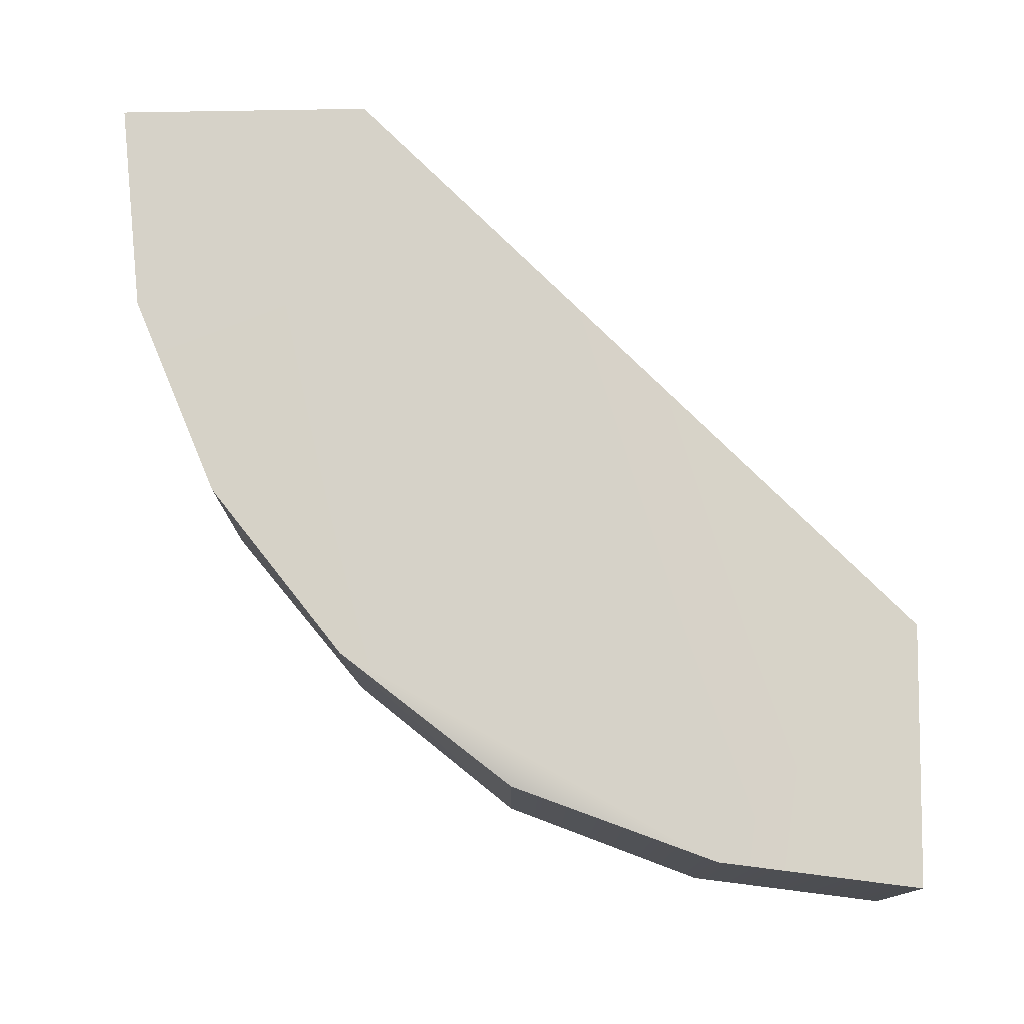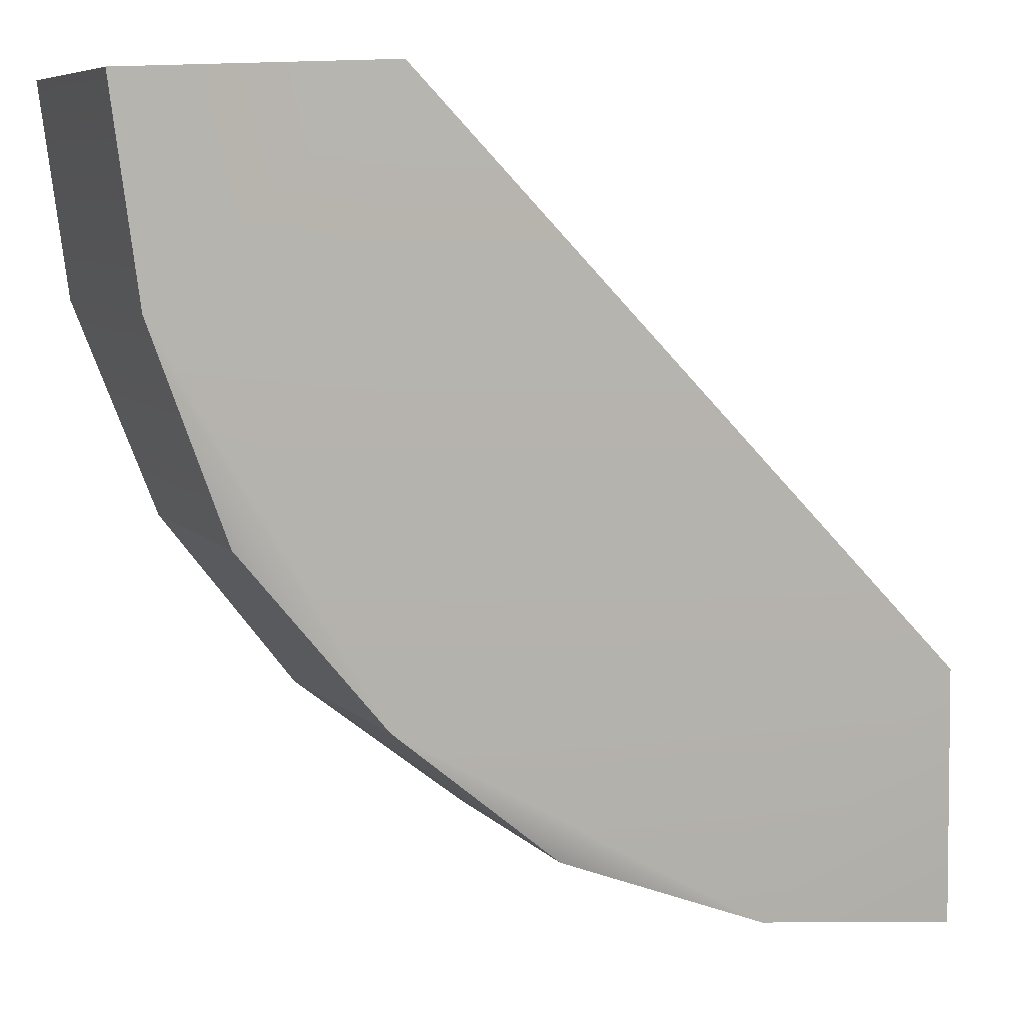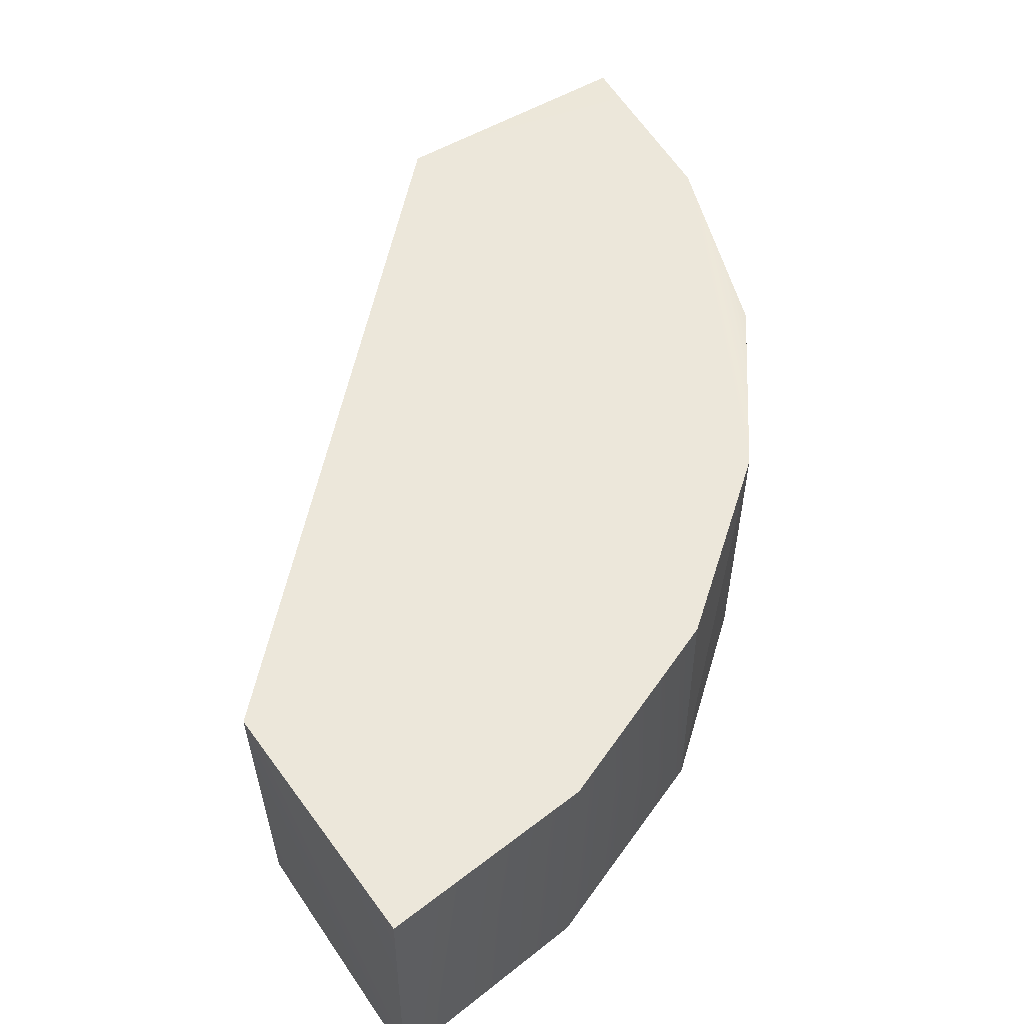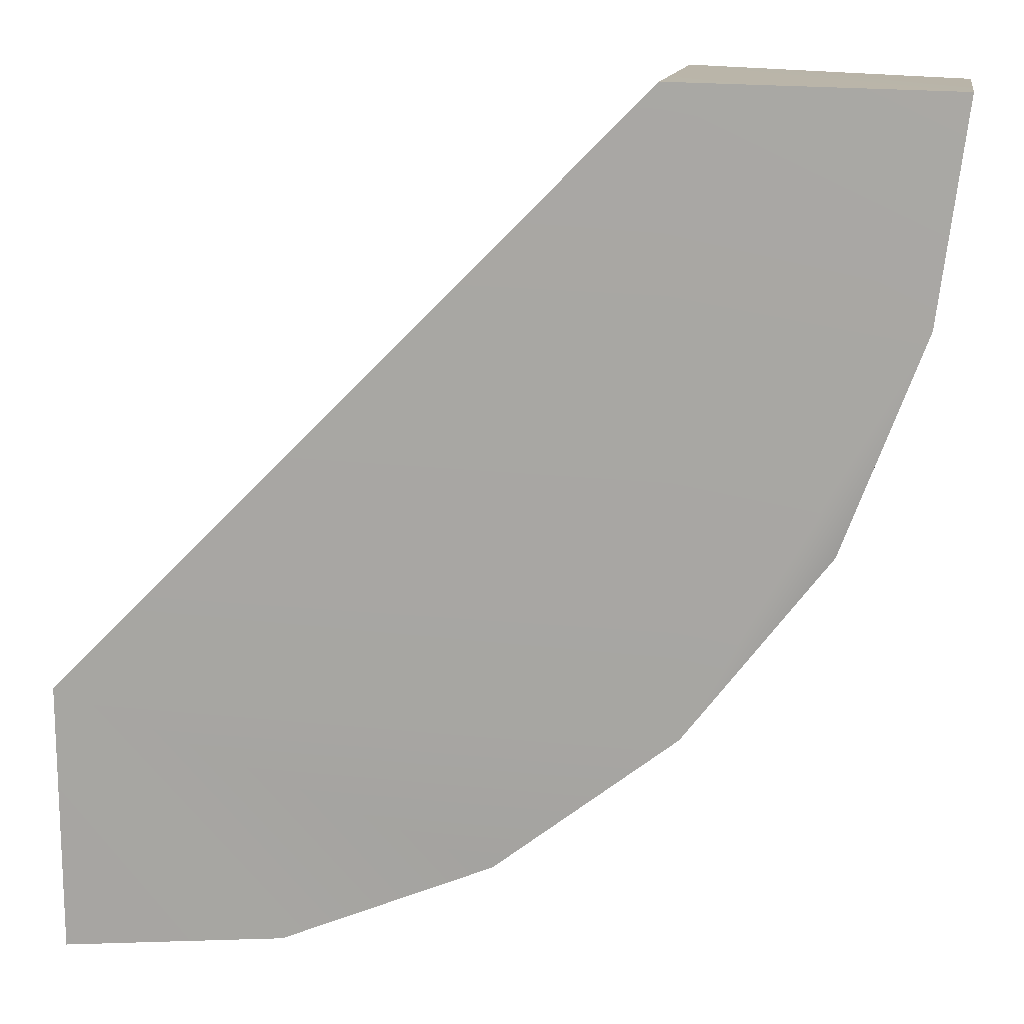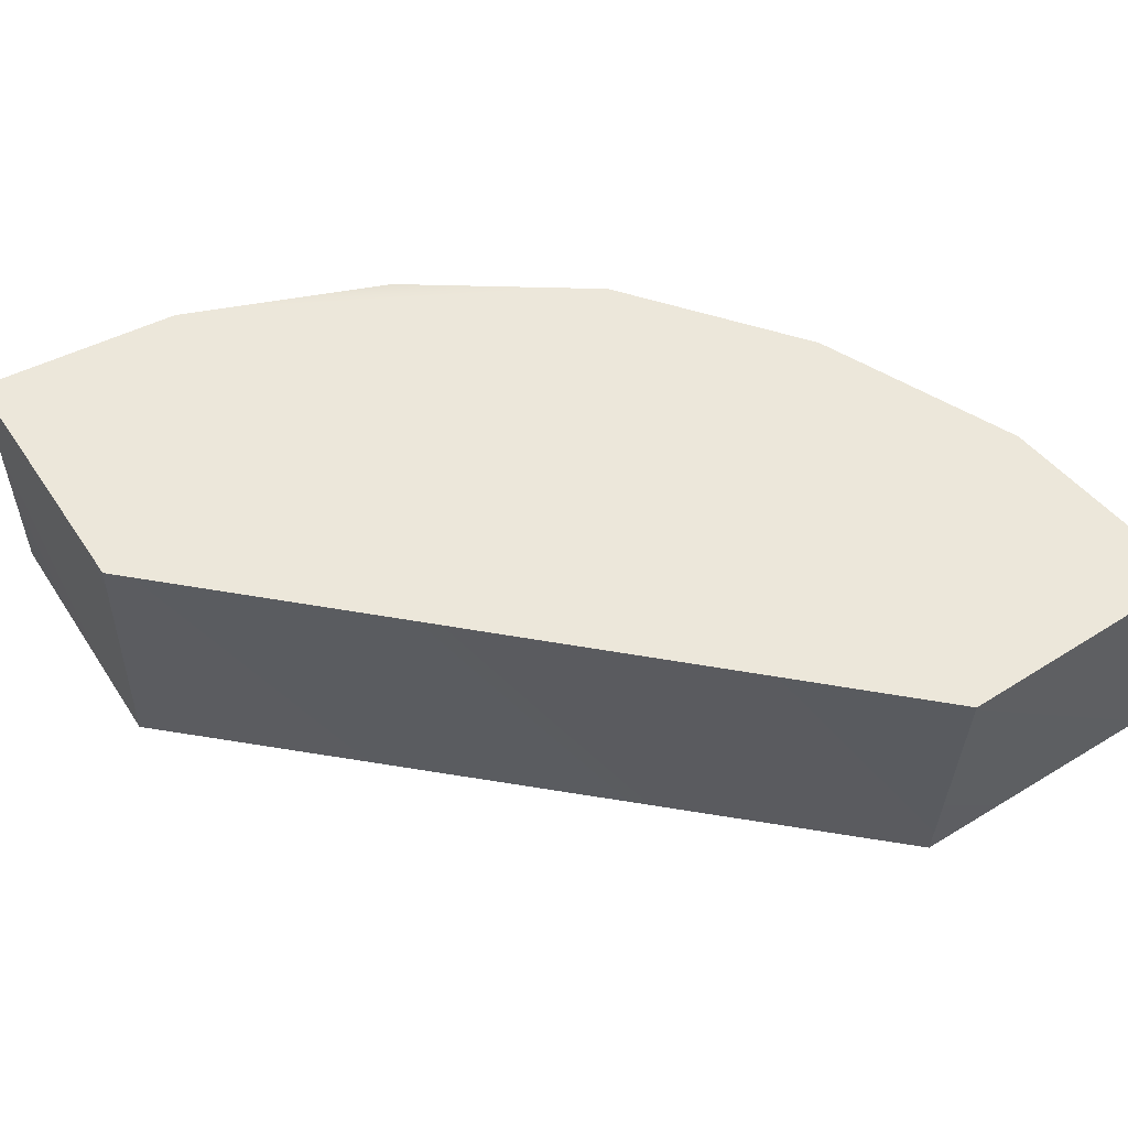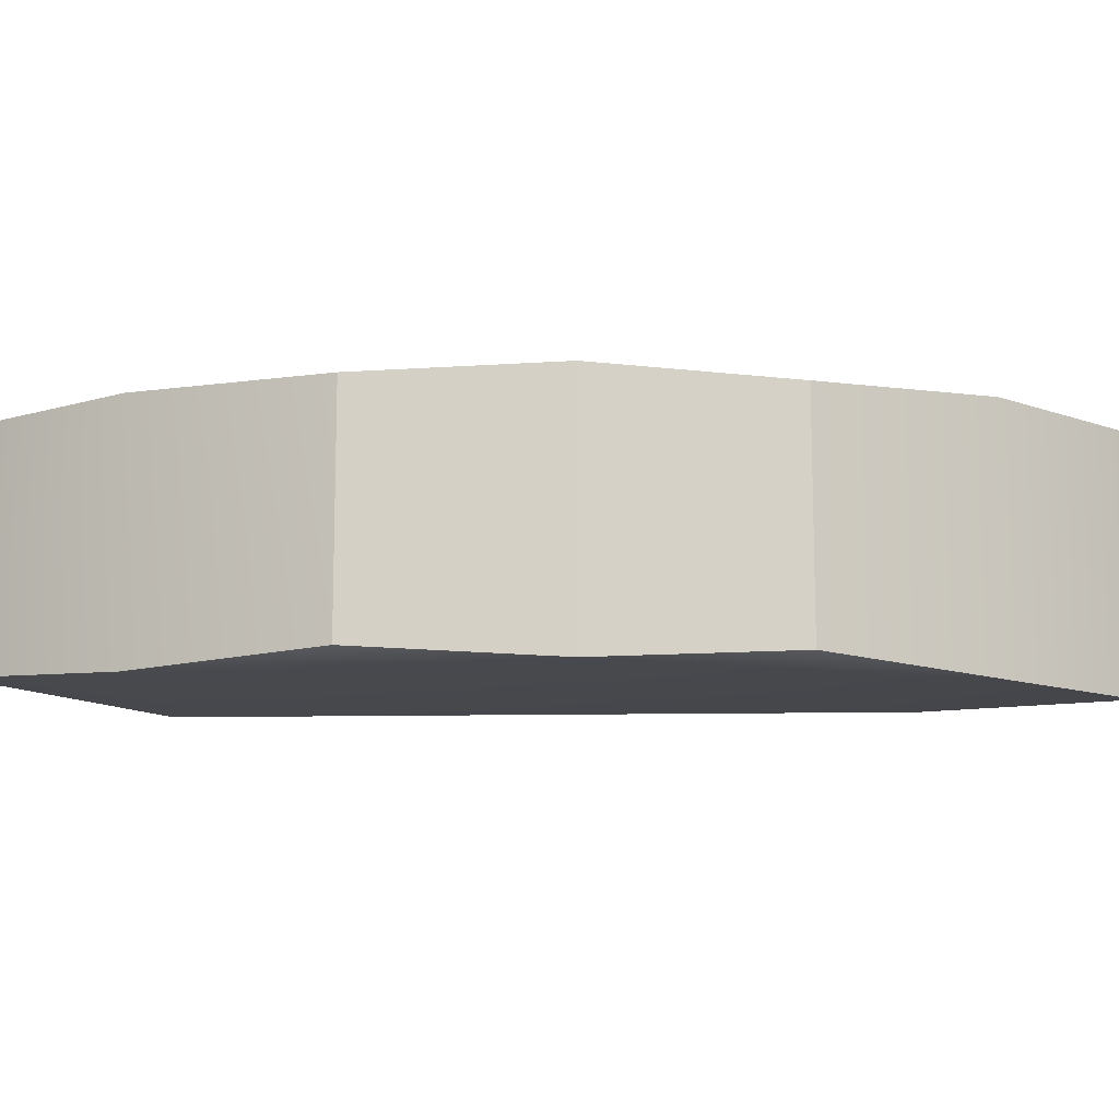
<metadata>
{"format":"obj","ext":"obj","renderer":"f3d","projection":"perspective","resolution":1024,"background":"white","views":[{"elev":77.1,"azim":-90.3,"up":"+Y"},{"elev":7.5,"azim":-22.4,"up":"+Z"},{"elev":50.4,"azim":145.2,"up":"+Y"},{"elev":12.3,"azim":-170.2,"up":"+Z"},{"elev":54.3,"azim":55.4,"up":"+Y"},{"elev":-11.4,"azim":-138.6,"up":"+Y"}]}
</metadata>
<code>
v 5.493 -0.45 2.526
v 2.532 -0.4933 5.45
v 3.475 -0.45 5.493
v 5.45 -0.5 3.45
v 2.627 -0.4933 4.73
v 3.397 -0.4933 3.397
v 4.73 -0.4933 2.627
v 2.902 -0.4495 4
v 4 -0.4495 2.902
v 5.493 0.45 2.526
v 2.532 0.4933 5.45
v 3.474 0.4868 5.474
v 5.493 0.475 3.45
v 2.627 0.4933 4.73
v 3.383 0.475 3.383
v 4.724 0.45 2.602
v 2.902 0.4495 4
v 4 0.4495 2.902
f 15 18 9
f 9 6 15
f 6 8 15
f 8 17 15
f 6 5 8
f 5 2 11
f 4 12 3
f 17 14 15
f 13 1 10
f 7 6 9
f 1 16 10
f 3 11 2
f 4 3 6
f 18 13 16
f 9 16 7
f 11 14 5
f 14 17 5
f 17 8 5
f 4 13 12
f 13 4 1
f 1 7 16
f 3 12 11
f 3 2 5
f 5 6 3
f 6 7 4
f 7 1 4
f 18 15 13
f 15 14 12
f 14 11 12
f 12 13 15
f 13 10 16
f 9 18 16

</code>
